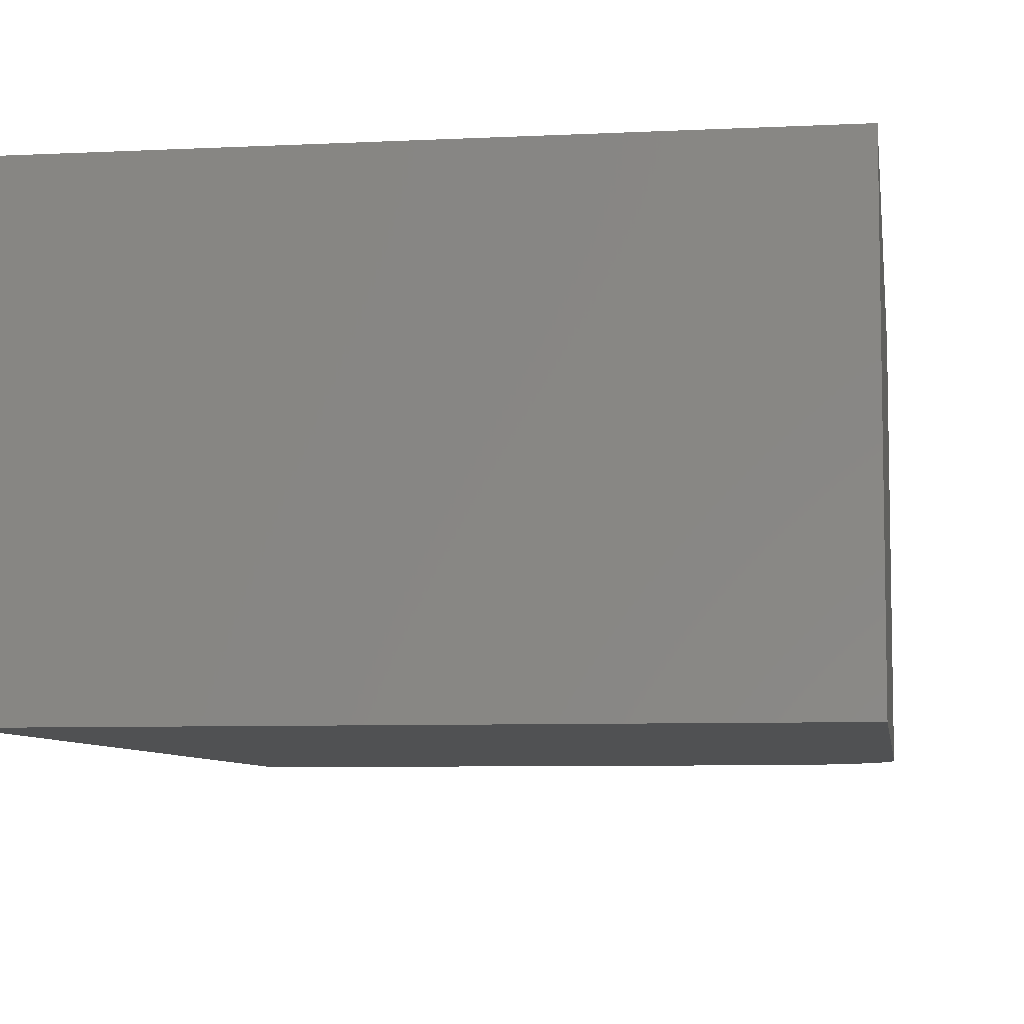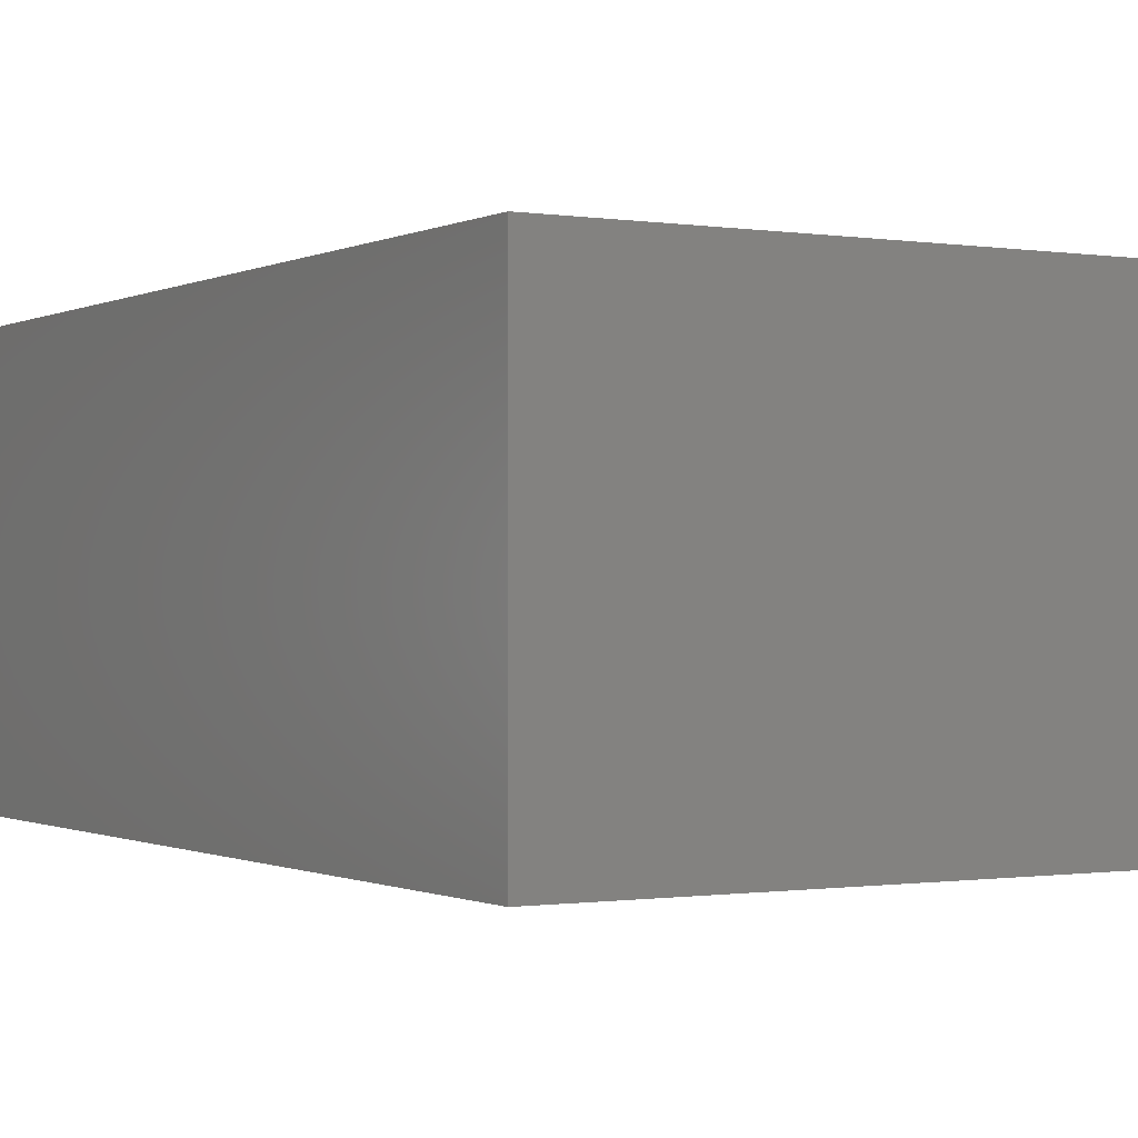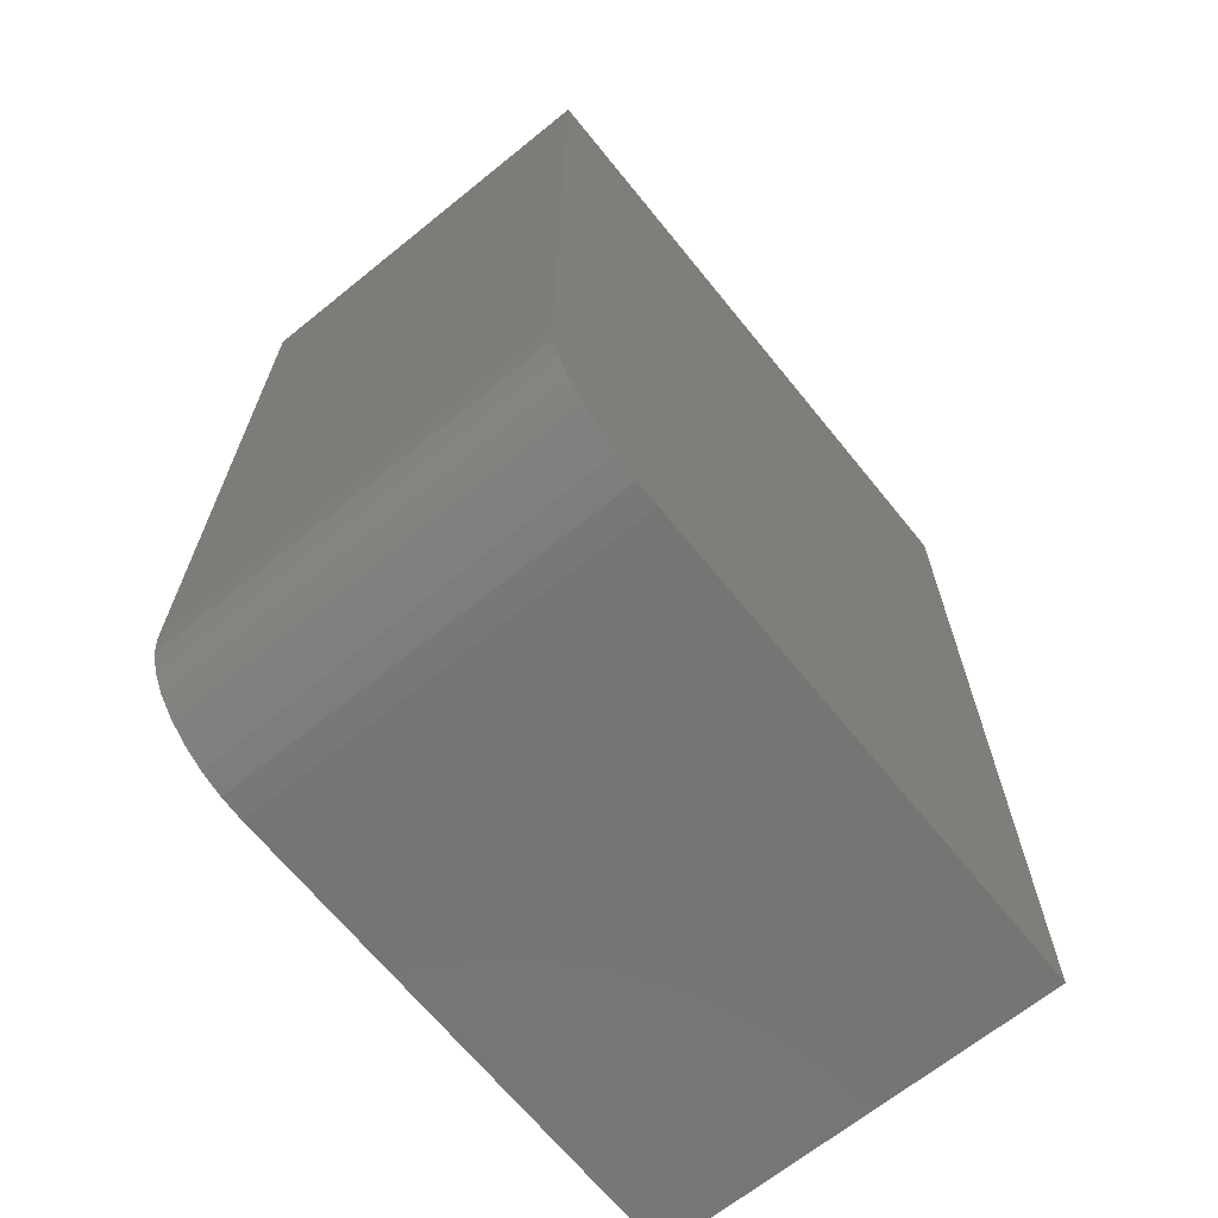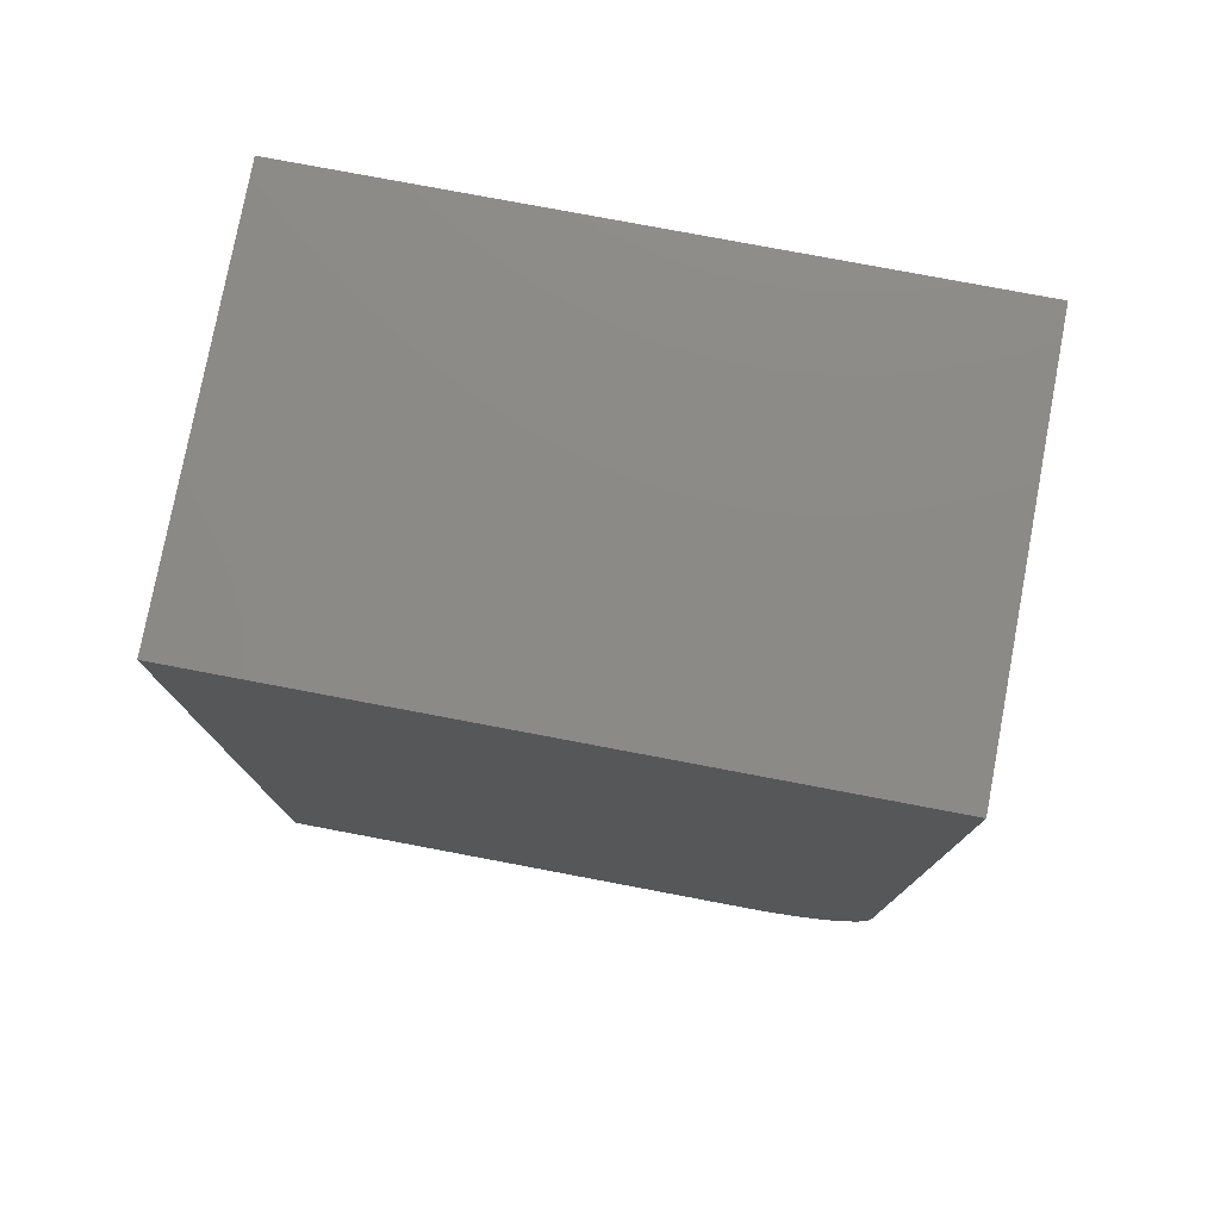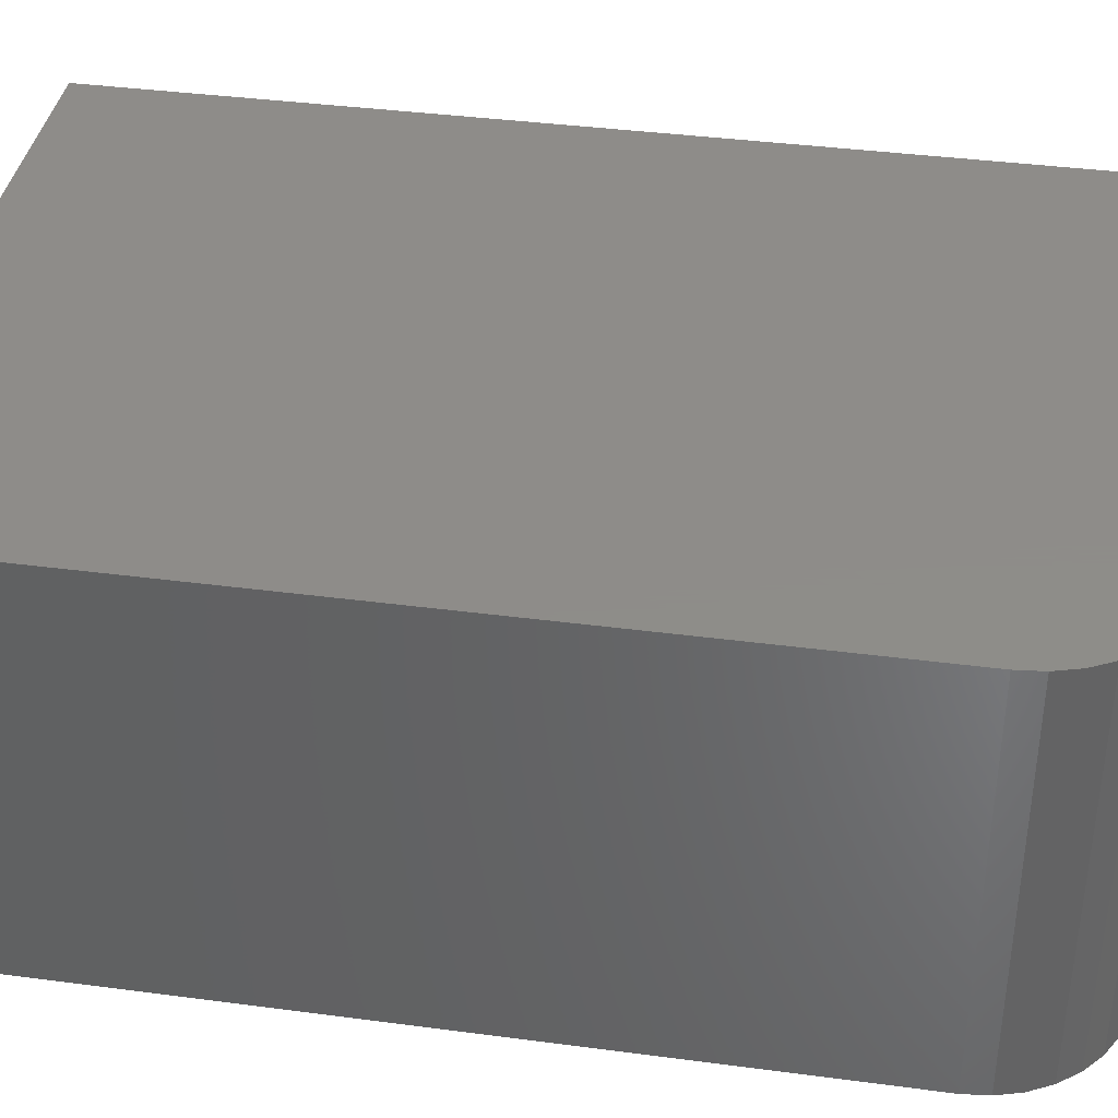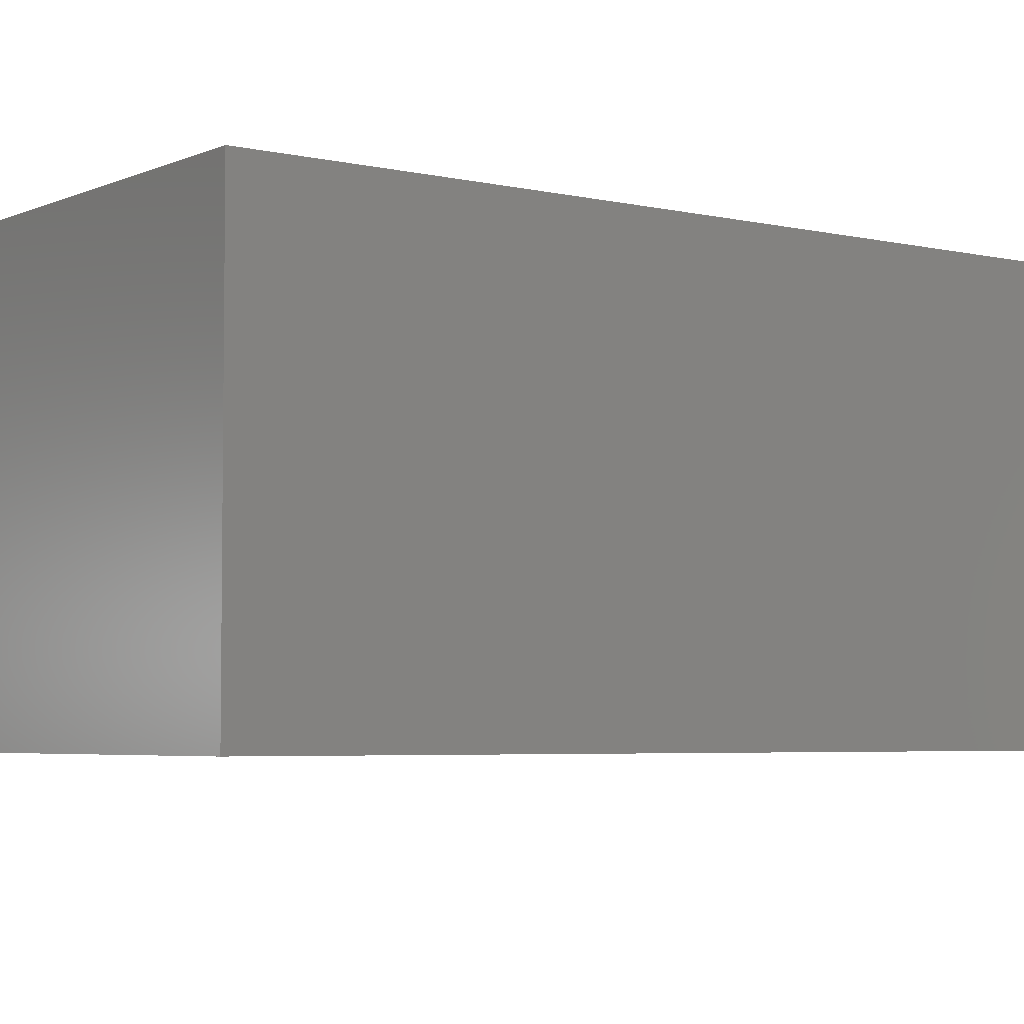
<metadata>
{"format":"stl","ext":"stl","renderer":"f3d","projection":"perspective","resolution":1024,"background":"white","views":[{"elev":-7.0,"azim":8.2,"up":"+Y"},{"elev":-0.6,"azim":-30.4,"up":"+Y"},{"elev":-67.3,"azim":129.0,"up":"+Z"},{"elev":77.8,"azim":10.7,"up":"+Z"},{"elev":38.3,"azim":99.5,"up":"+Y"},{"elev":-4.5,"azim":53.5,"up":"+Y"}]}
</metadata>
<code>
# stl→obj: 24 verts, 44 faces
v -0.3648 -0.3047 -0.2188
v -0.3465 -0.3047 -0.2169
v -0.75 -0.3047 -0.2188
v -0.2711 -0.3047 -0.125
v -0.2711 -0.3047 0.4922
v -0.75 -0.3047 0.4922
v -0.3289 -0.3047 -0.2116
v -0.3127 -0.3047 -0.203
v -0.2985 -0.3047 -0.1913
v -0.2869 -0.3047 -0.1771
v -0.2782 -0.3047 -0.1609
v -0.2729 -0.3047 -0.1433
v -0.75 0 -0.2188
v -0.3465 4.49e-17 -0.2169
v -0.3648 4.277e-17 -0.2188
v -0.2711 5.838e-17 -0.125
v -0.2729 5.716e-17 -0.1433
v -0.2782 5.559e-17 -0.1609
v -0.2869 5.373e-17 -0.1771
v -0.2985 5.165e-17 -0.1913
v -0.3127 4.943e-17 -0.203
v -0.3289 4.714e-17 -0.2116
v -0.75 3.946e-17 0.4922
v -0.2711 9.264e-17 0.4922
f 1 2 3
f 4 5 6
f 4 6 3
f 4 3 2
f 4 2 7
f 4 7 8
f 4 8 9
f 4 9 10
f 4 10 11
f 4 11 12
f 13 14 15
f 16 17 18
f 16 18 19
f 16 19 20
f 16 20 21
f 16 21 22
f 16 22 14
f 16 14 13
f 16 13 23
f 16 23 24
f 4 16 5
f 5 16 24
f 3 13 1
f 1 13 15
f 16 4 17
f 17 4 12
f 17 12 18
f 18 12 11
f 18 11 19
f 19 11 10
f 19 10 20
f 20 10 9
f 20 9 21
f 21 9 8
f 21 8 22
f 22 8 7
f 22 7 14
f 14 7 2
f 14 2 15
f 15 2 1
f 6 23 3
f 3 23 13
f 5 24 6
f 6 24 23

</code>
